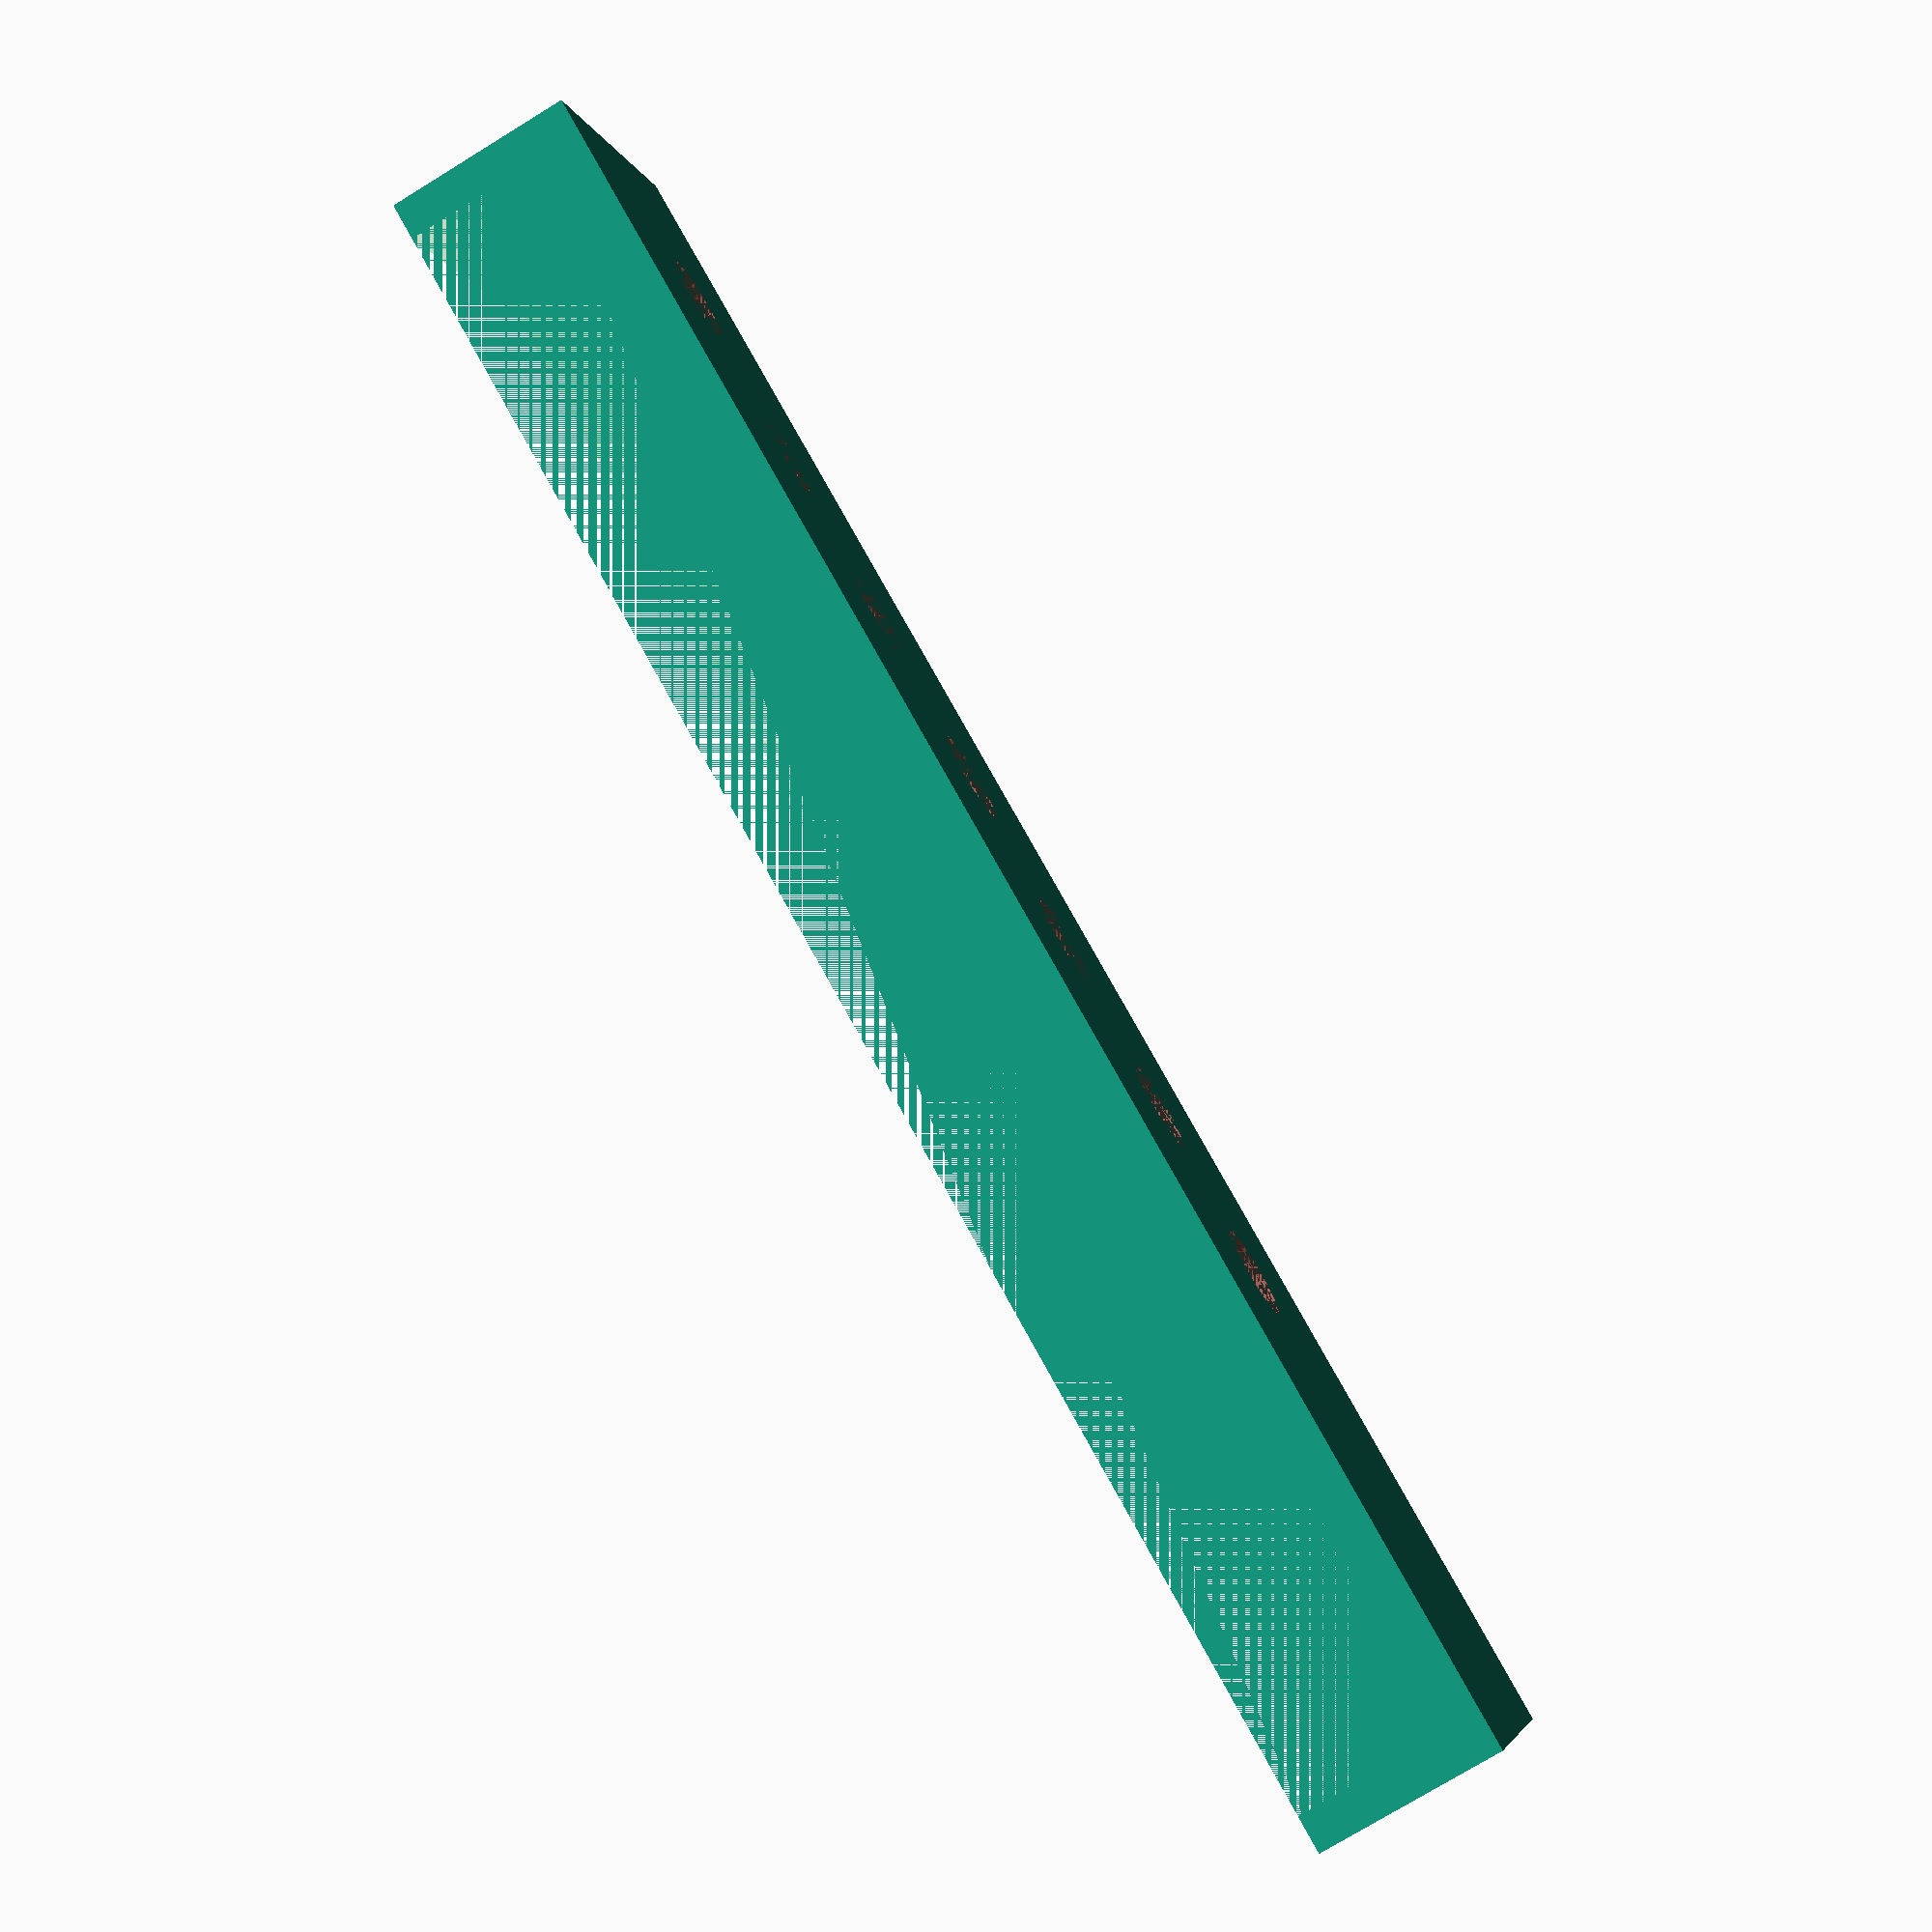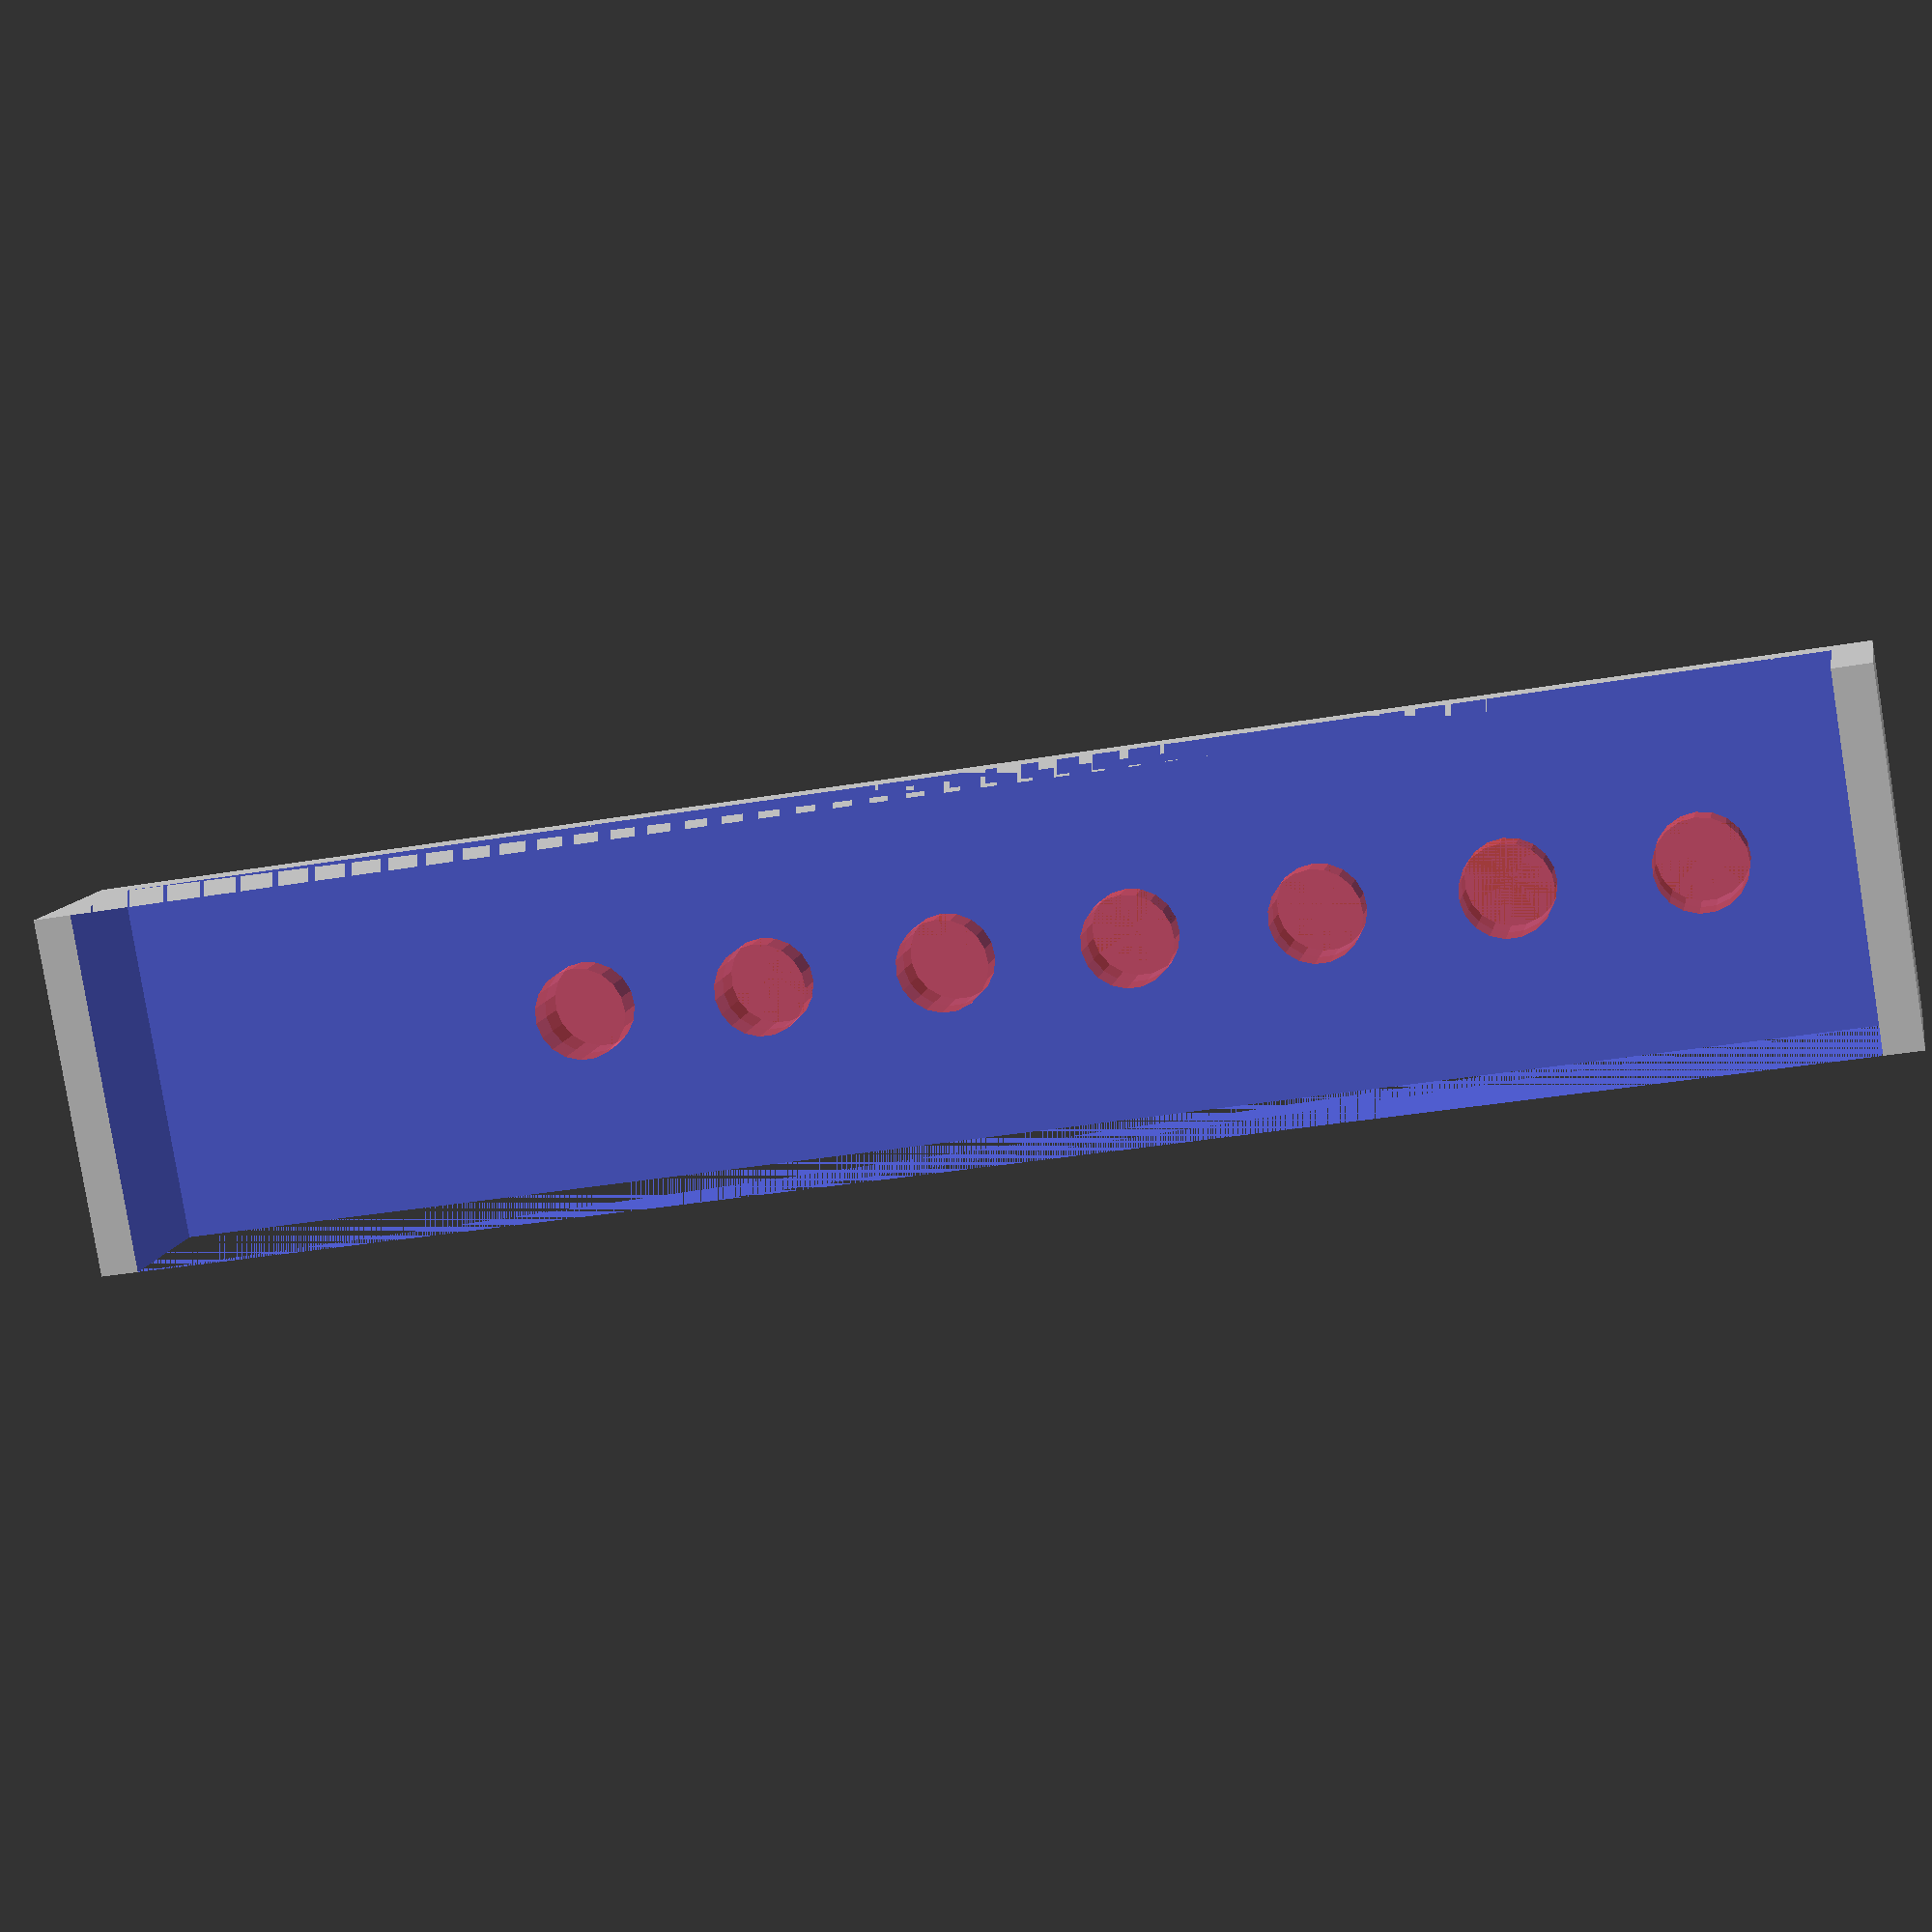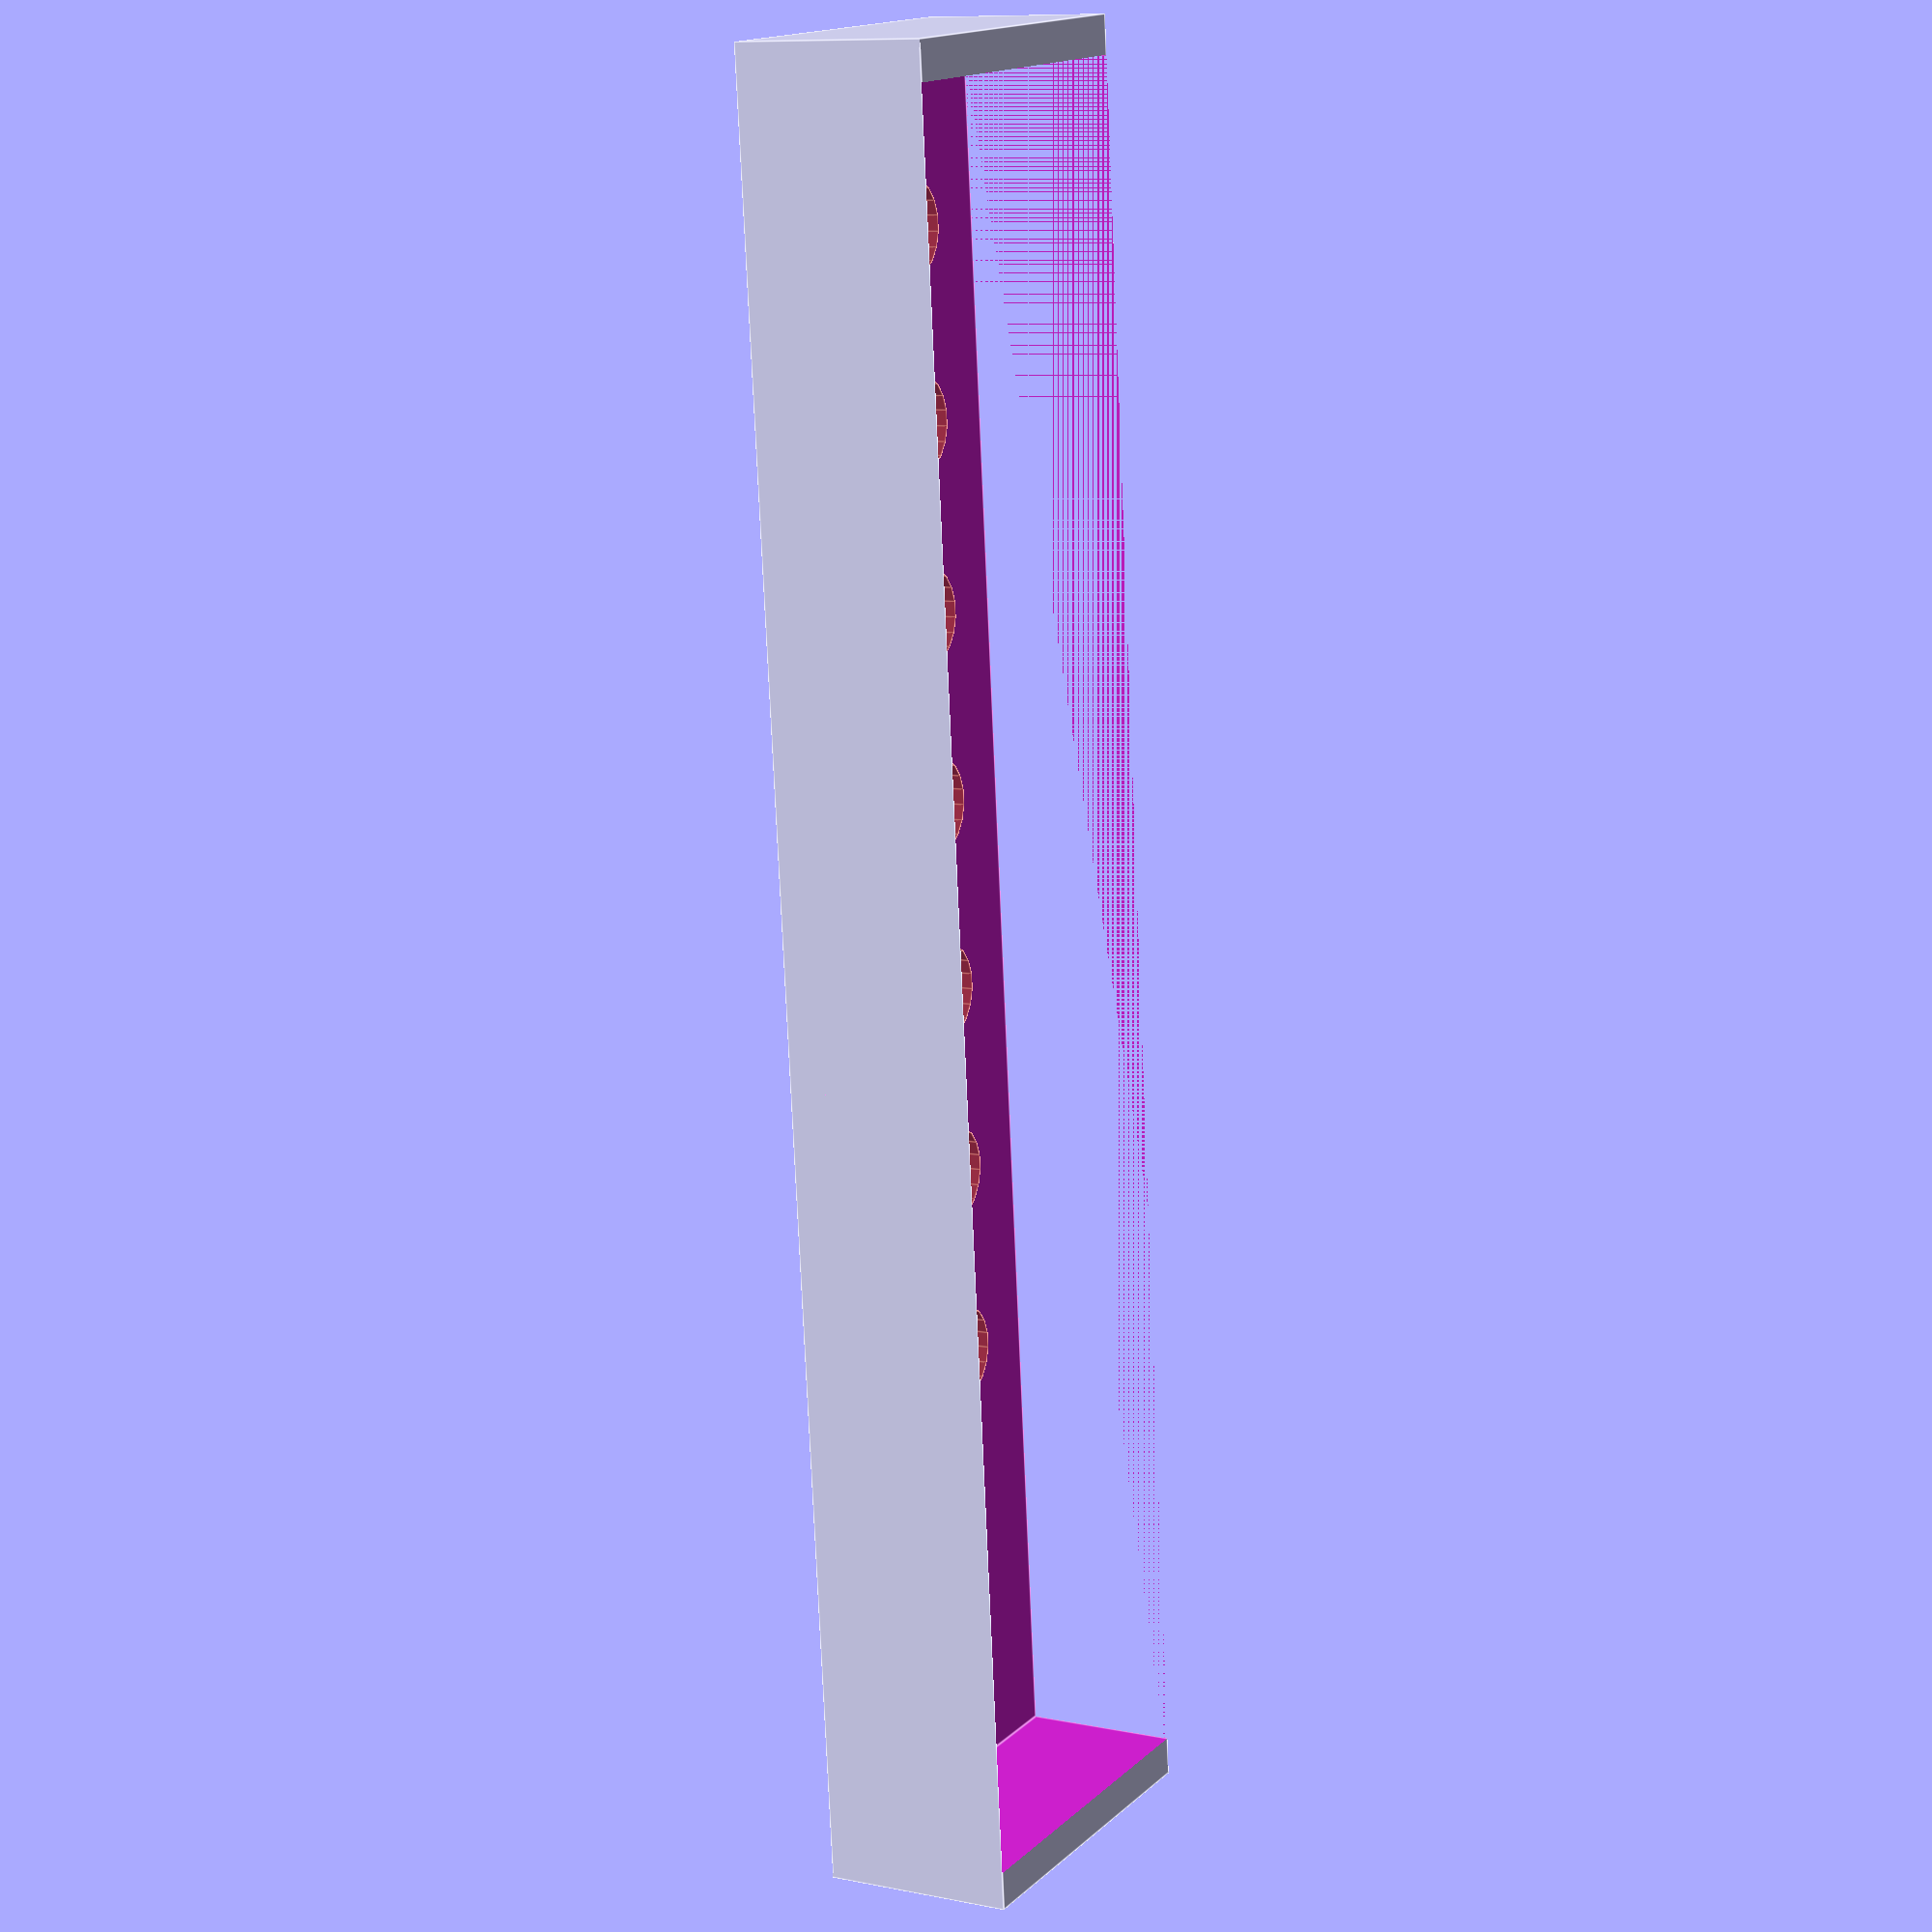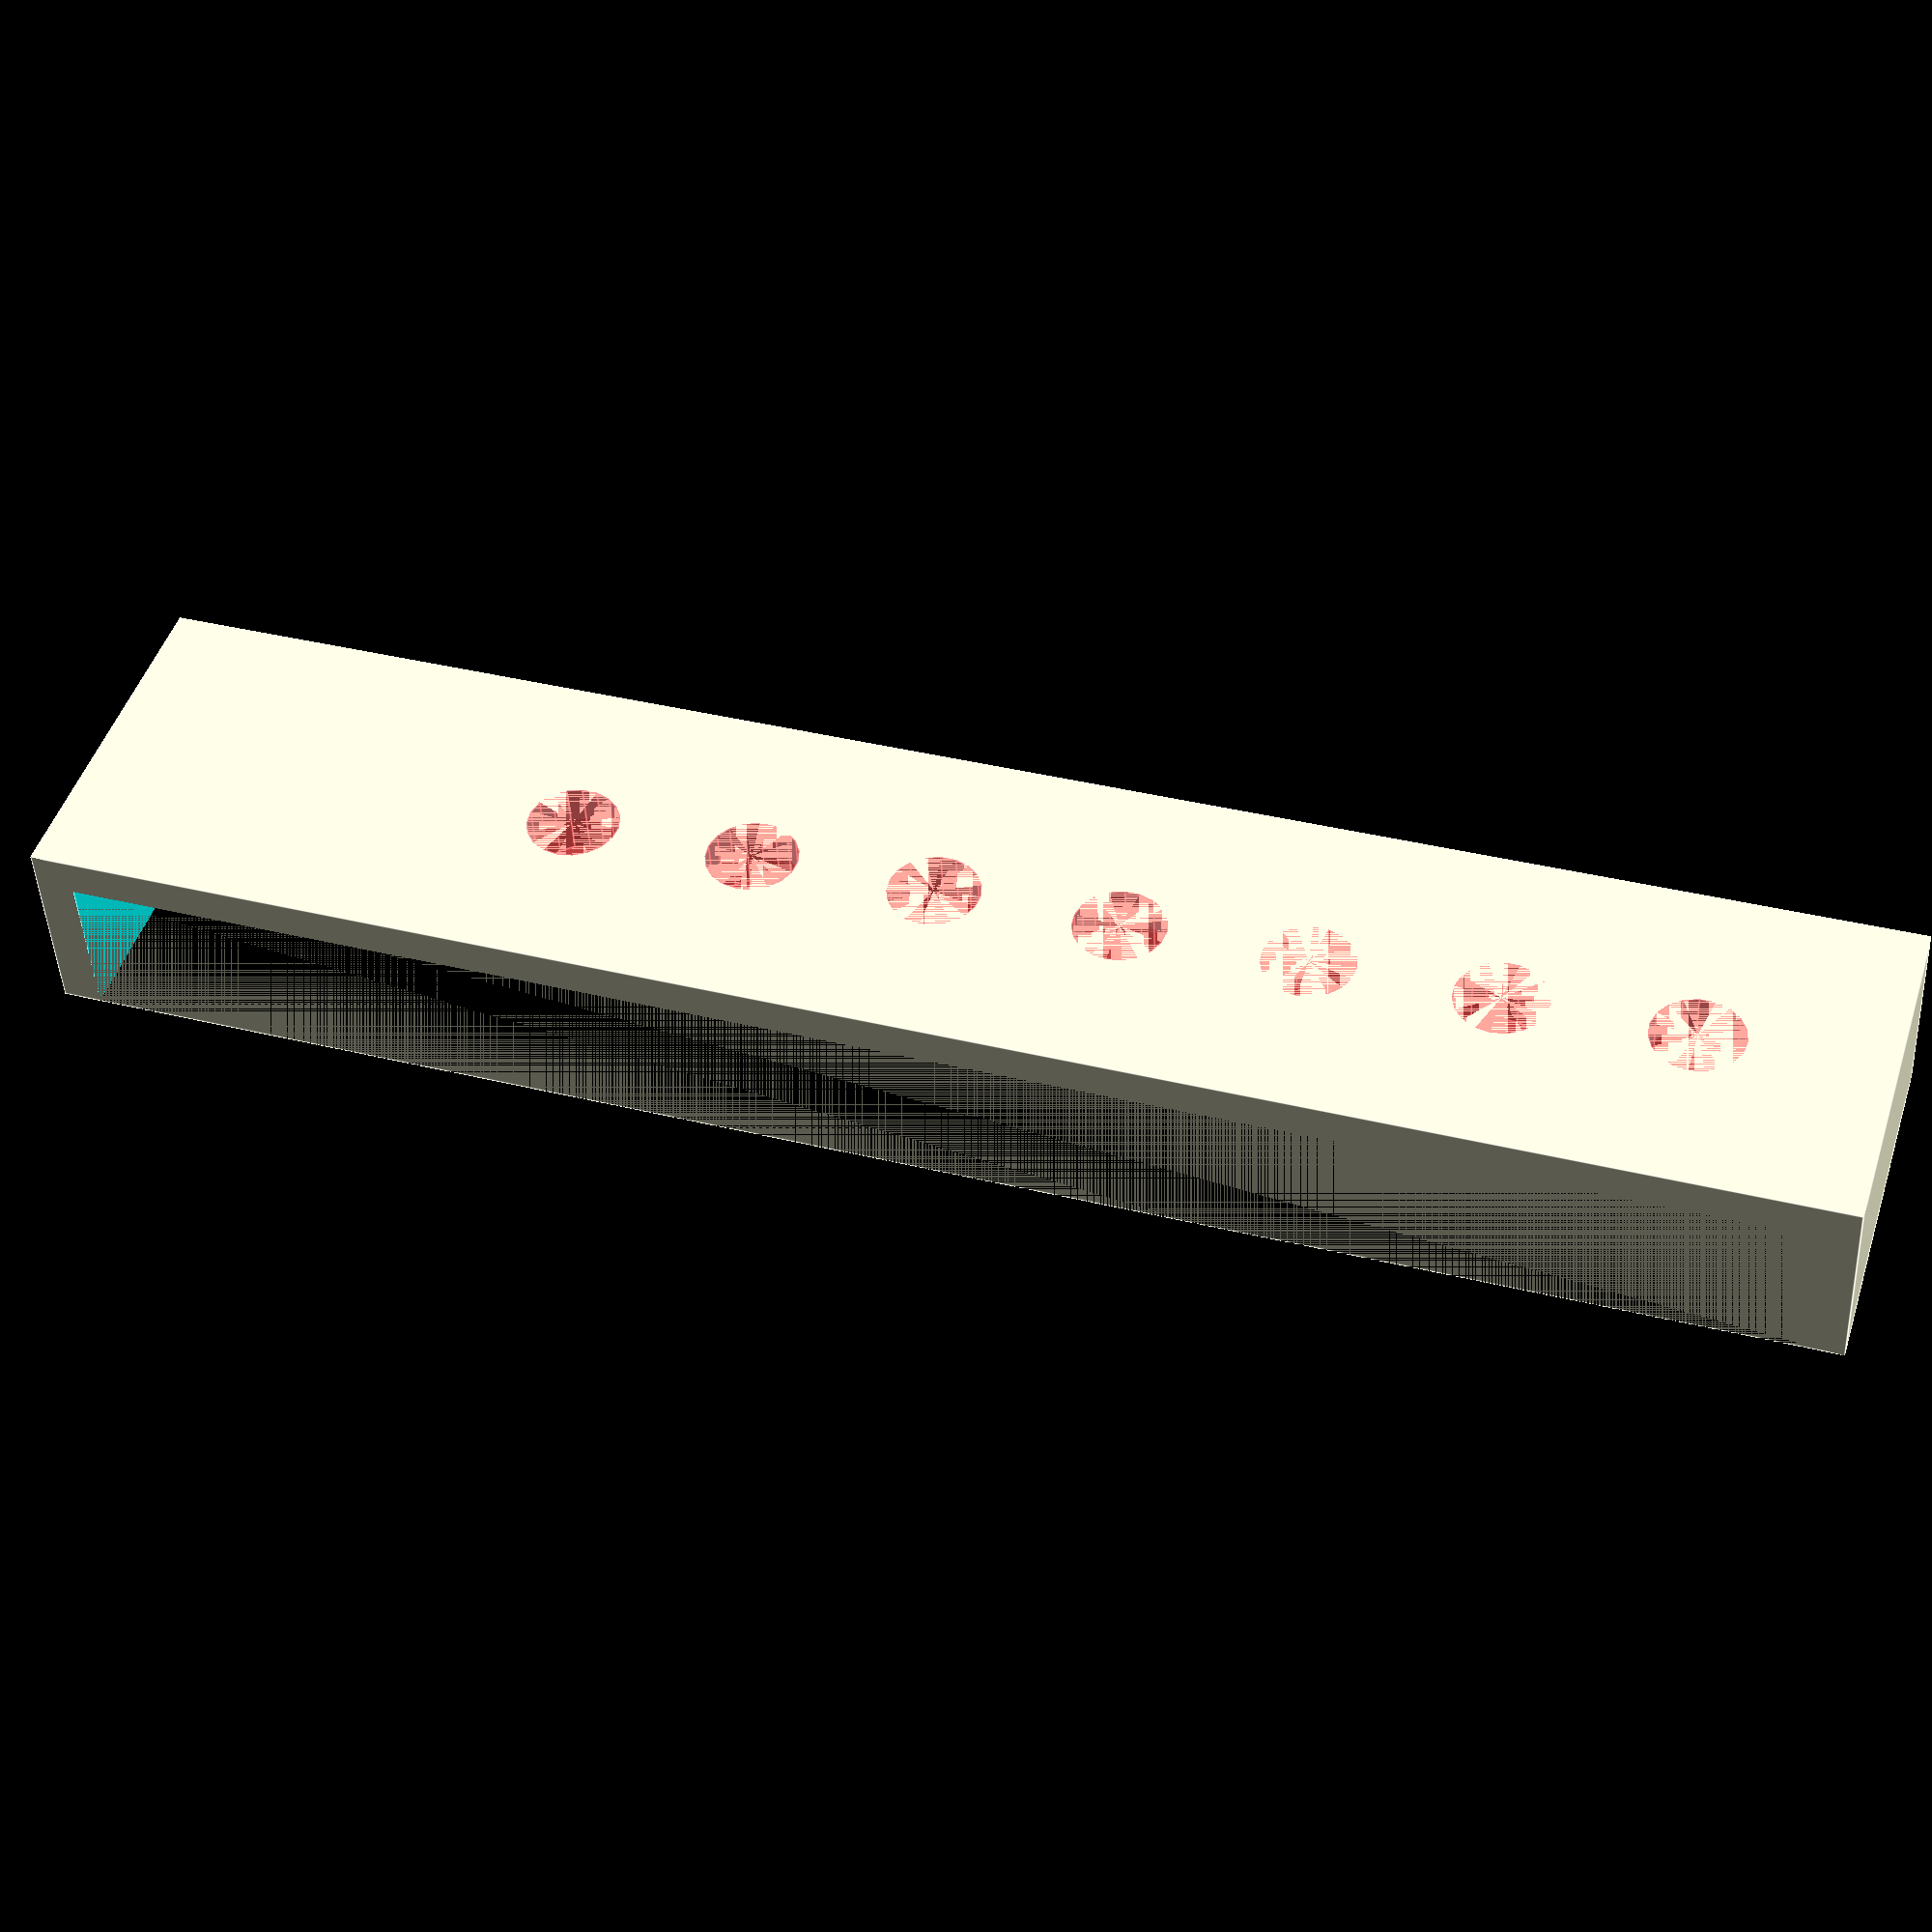
<openscad>
module Control_panel(){
    
    WIDTH = 47;
    DEPTH = 232.82;
    HEIGHT = 30;
    BASE_HEIGHT = 5;
    OUTER_WALL = 5;
    BUTTON_COUNT = 7;
    BUTTON_DIAMETER = 12;
    
    difference(){
        cube([WIDTH,DEPTH,HEIGHT-BASE_HEIGHT]);
        
        // cutout
        translate([0,OUTER_WALL,BASE_HEIGHT]){
            cube([WIDTH,DEPTH-(OUTER_WALL*2),HEIGHT]);
        }
        
        // power control holes
        for(x=[1:BUTTON_COUNT]){
            translate([(WIDTH/2),x*(16*1.5),0]){
                #cylinder(r=BUTTON_DIAMETER/2,h=BASE_HEIGHT*2);
            }
        }
    }
}

Control_panel();
</openscad>
<views>
elev=255.9 azim=68.8 roll=58.5 proj=p view=solid
elev=170.0 azim=80.7 roll=169.8 proj=p view=wireframe
elev=350.9 azim=174.8 roll=298.7 proj=p view=edges
elev=224.3 azim=252.7 roll=357.5 proj=p view=edges
</views>
